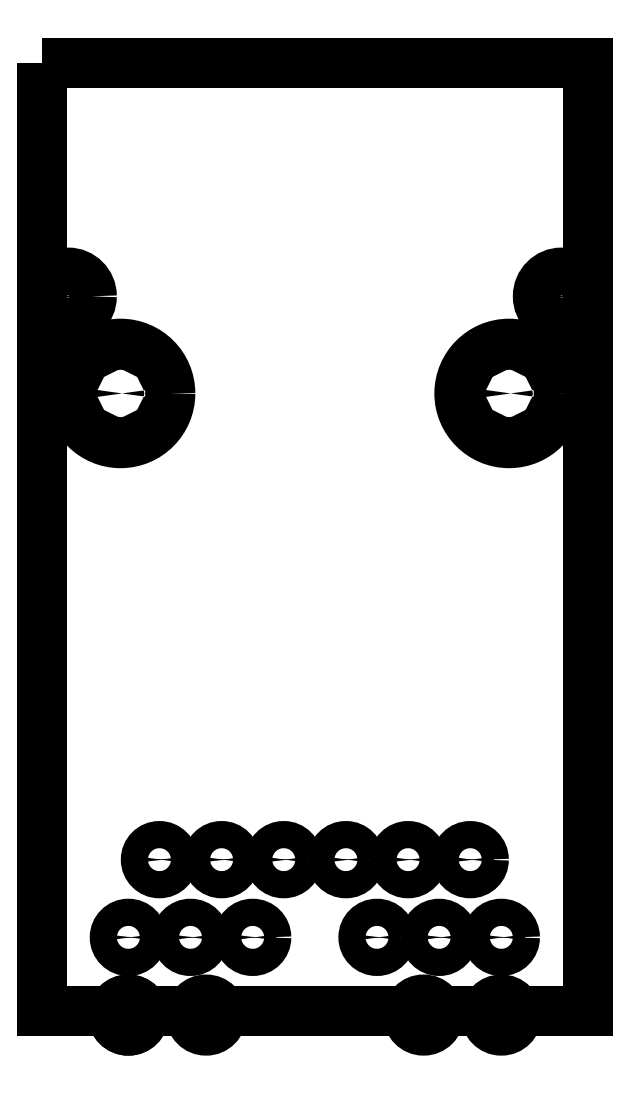
<metadata>
{"format":"dxf","ext":"dxf","renderer":"ezdxf+matplotlib","layout":"modelspace","background":"white","min_lineweight":24,"dpi":150}
</metadata>
<code>
0
SECTION
2
ENTITIES
0
LWPOLYLINE
8
0
90
4
70
1
43
0
10
2.17
20
30.05
10
20
20
30.05
10
20
20
-0.95
10
2.17
20
-0.95
0
CIRCLE
8
0
10
6
20
4
30
0
40
0.4445
210
0
220
0
230
1
0
CIRCLE
8
0
10
8.032
20
4
30
0
40
0.4445
210
0
220
0
230
1
0
CIRCLE
8
0
10
10.06
20
4
30
0
40
0.4445
210
0
220
0
230
1
0
CIRCLE
8
0
10
12.1
20
4
30
0
40
0.4445
210
0
220
0
230
1
0
CIRCLE
8
0
10
16.16
20
4
30
0
40
0.4445
210
0
220
0
230
1
0
CIRCLE
8
0
10
14.13
20
4
30
0
40
0.4445
210
0
220
0
230
1
0
CIRCLE
8
0
10
4.984
20
1.46
30
0
40
0.4445
210
0
220
0
230
1
0
CIRCLE
8
0
10
7.016
20
1.46
30
0
40
0.4445
210
0
220
0
230
1
0
CIRCLE
8
0
10
9.048
20
1.46
30
0
40
0.4445
210
0
220
0
230
1
0
CIRCLE
8
0
10
13.11
20
1.46
30
0
40
0.4445
210
0
220
0
230
1
0
CIRCLE
8
0
10
15.14
20
1.46
30
0
40
0.4445
210
0
220
0
230
1
0
CIRCLE
8
0
10
17.18
20
1.46
30
0
40
0.4445
210
0
220
0
230
1
0
CIRCLE
8
0
10
4.984
20
-1.08
30
0
40
0.508
210
0
220
0
230
1
0
CIRCLE
8
0
10
4.984
20
-1.08
30
0
40
0.508
210
0
220
0
230
1
0
CIRCLE
8
0
10
7.524
20
-1.08
30
0
40
0.508
210
0
220
0
230
1
0
CIRCLE
8
0
10
17.18
20
-1.08
30
0
40
0.508
210
0
220
0
230
1
0
CIRCLE
8
0
10
14.64
20
-1.08
30
0
40
0.508
210
0
220
0
230
1
0
CIRCLE
8
0
10
4.73
20
19.24
30
0
40
1.626
210
0
220
0
230
1
0
CIRCLE
8
0
10
17.43
20
19.24
30
0
40
1.626
210
0
220
0
230
1
0
CIRCLE
8
0
10
19.14
20
22.42
30
0
40
0.7747
210
0
220
0
230
1
0
CIRCLE
8
0
10
3.016
20
22.42
30
0
40
0.7747
210
0
220
0
230
1
0
CIRCLE
8
0
10
3.016
20
22.42
30
0
40
0.05
210
0
220
0
230
1
0
CIRCLE
8
0
10
4.73
20
19.24
30
0
40
0.05
210
0
220
0
230
1
0
CIRCLE
8
0
10
17.43
20
19.24
30
0
40
0.05
210
0
220
0
230
1
0
CIRCLE
8
0
10
12.1
20
4
30
0
40
0.05
210
0
220
0
230
1
0
CIRCLE
8
0
10
4.984
20
1.46
30
0
40
0.05
210
0
220
0
230
1
0
CIRCLE
8
0
10
8.032
20
4
30
0
40
0.05
210
0
220
0
230
1
0
CIRCLE
8
0
10
7.016
20
1.46
30
0
40
0.05
210
0
220
0
230
1
0
CIRCLE
8
0
10
6
20
4
30
0
40
0.05
210
0
220
0
230
1
0
CIRCLE
8
0
10
10.06
20
4
30
0
40
0.05
210
0
220
0
230
1
0
CIRCLE
8
0
10
4.984
20
-1.08
30
0
40
0.05
210
0
220
0
230
1
0
CIRCLE
8
0
10
17.18
20
1.46
30
0
40
0.05
210
0
220
0
230
1
0
CIRCLE
8
0
10
7.524
20
-1.08
30
0
40
0.05
210
0
220
0
230
1
0
CIRCLE
8
0
10
15.14
20
1.46
30
0
40
0.05
210
0
220
0
230
1
0
CIRCLE
8
0
10
14.64
20
-1.08
30
0
40
0.05
210
0
220
0
230
1
0
CIRCLE
8
0
10
14.13
20
4
30
0
40
0.05
210
0
220
0
230
1
0
CIRCLE
8
0
10
9.048
20
1.46
30
0
40
0.05
210
0
220
0
230
1
0
CIRCLE
8
0
10
13.11
20
1.46
30
0
40
0.05
210
0
220
0
230
1
0
CIRCLE
8
0
10
17.18
20
-1.08
30
0
40
0.05
210
0
220
0
230
1
0
CIRCLE
8
0
10
16.16
20
4
30
0
40
0.05
210
0
220
0
230
1
0
CIRCLE
8
0
10
19.14
20
22.42
30
0
40
0.05
210
0
220
0
230
1
0
ENDSEC
0
EOF

</code>
